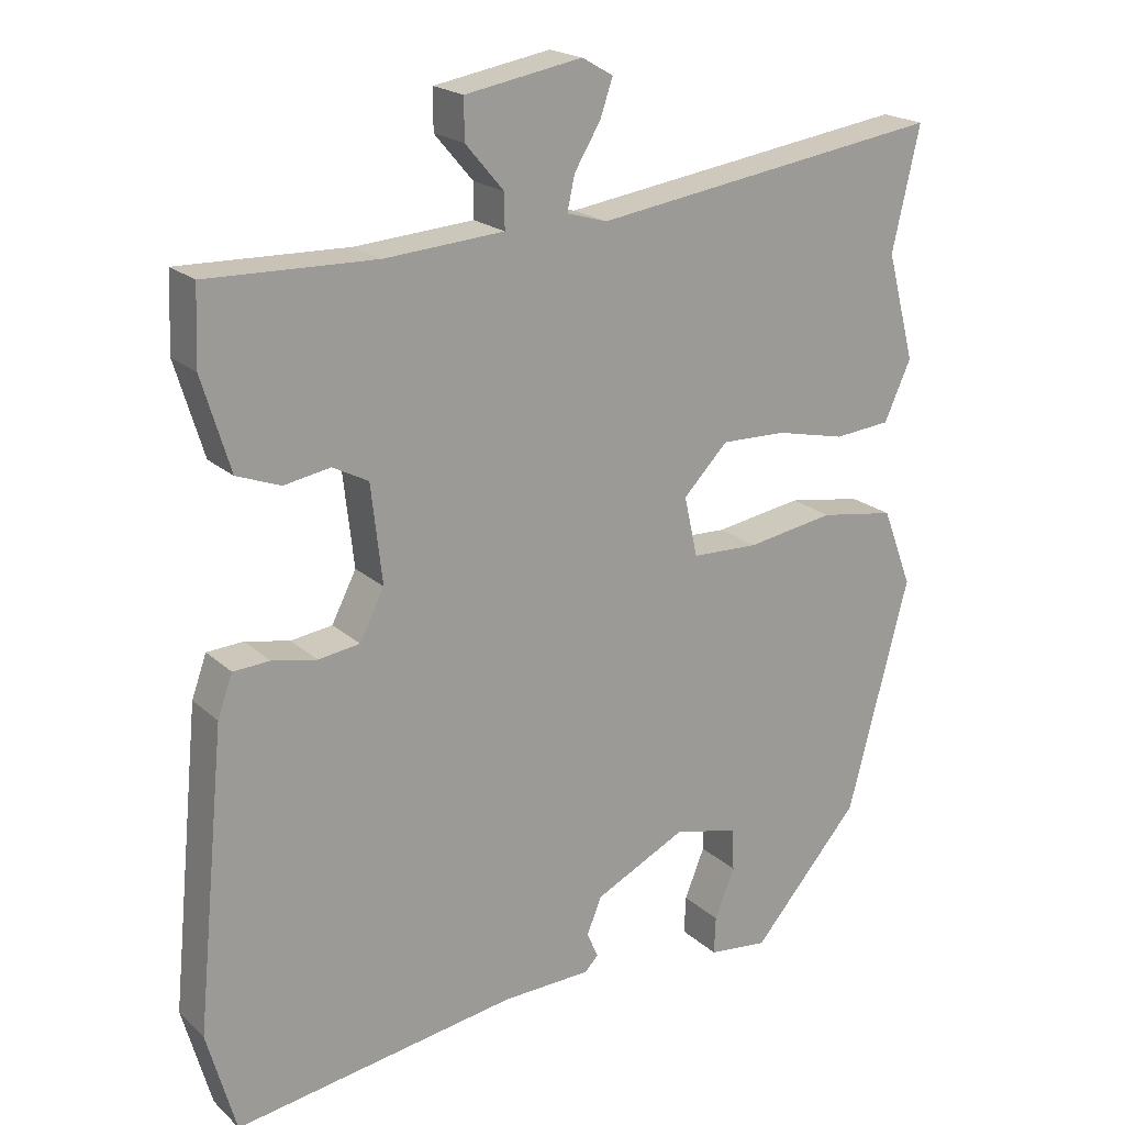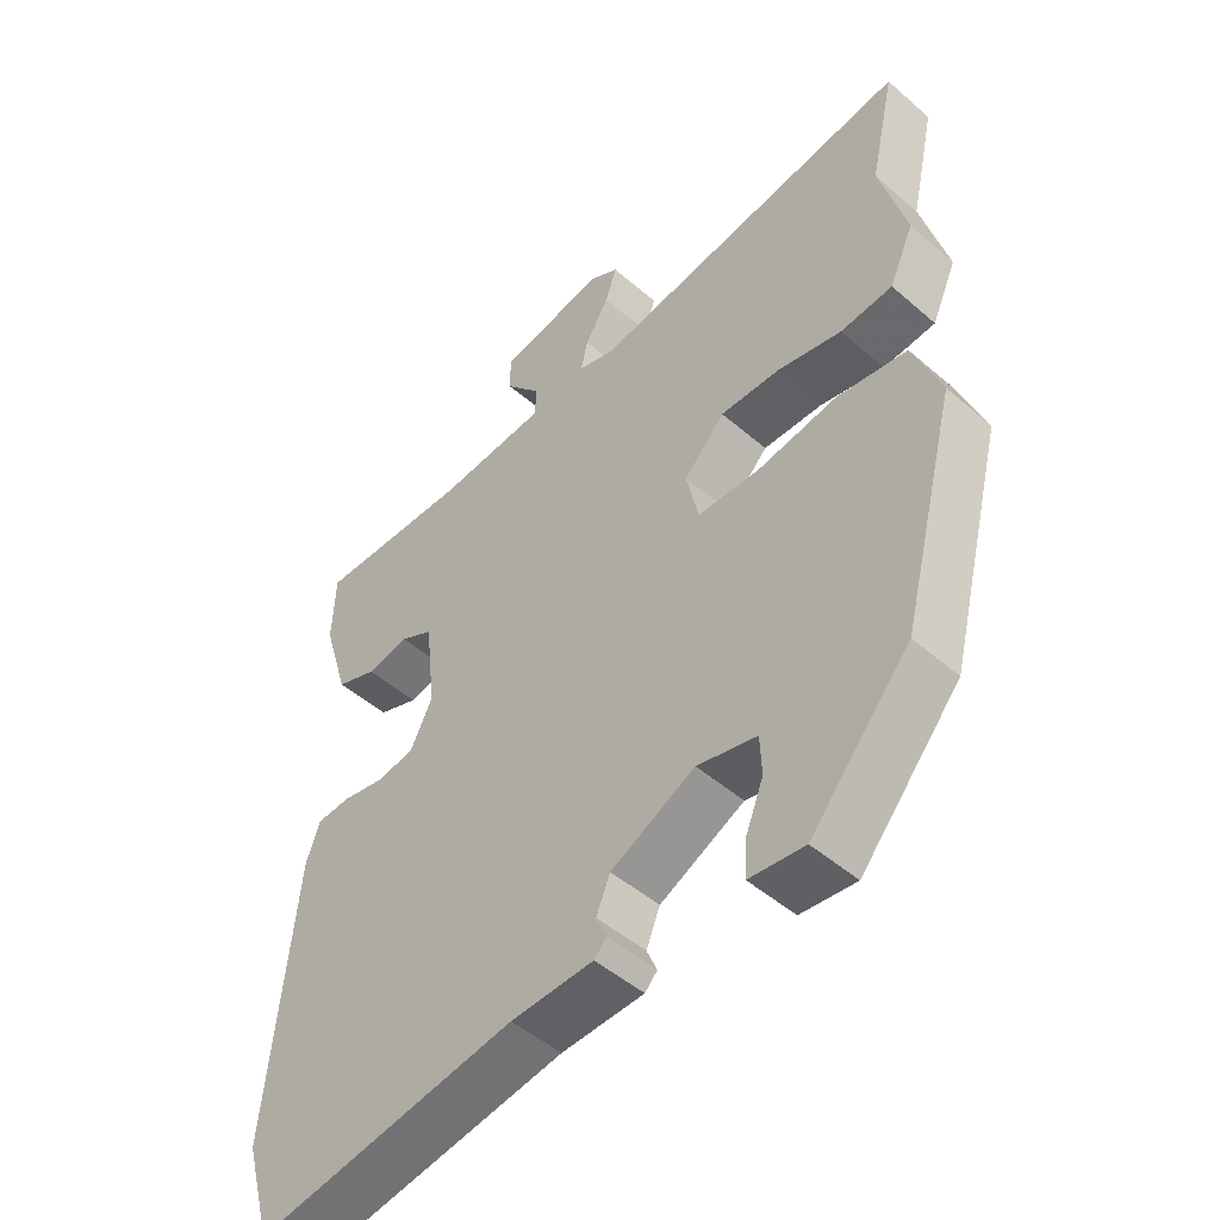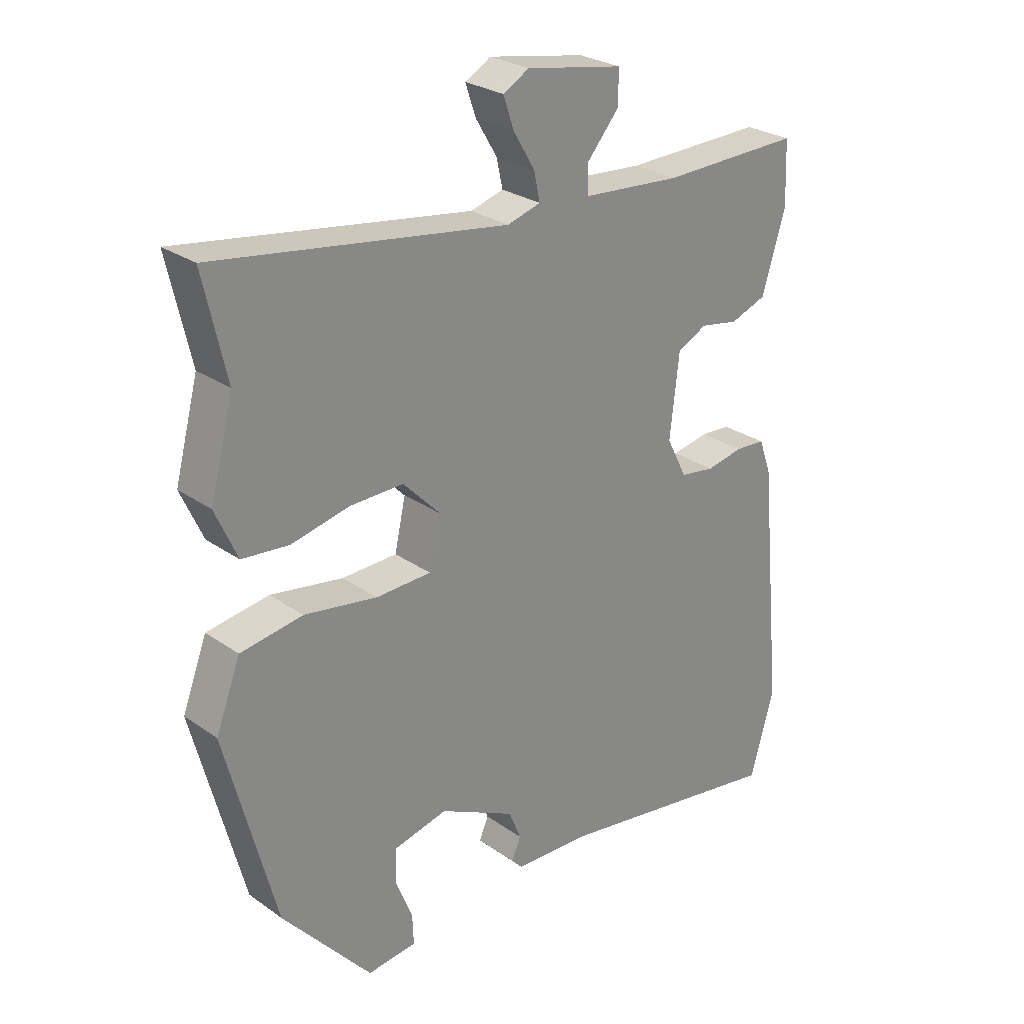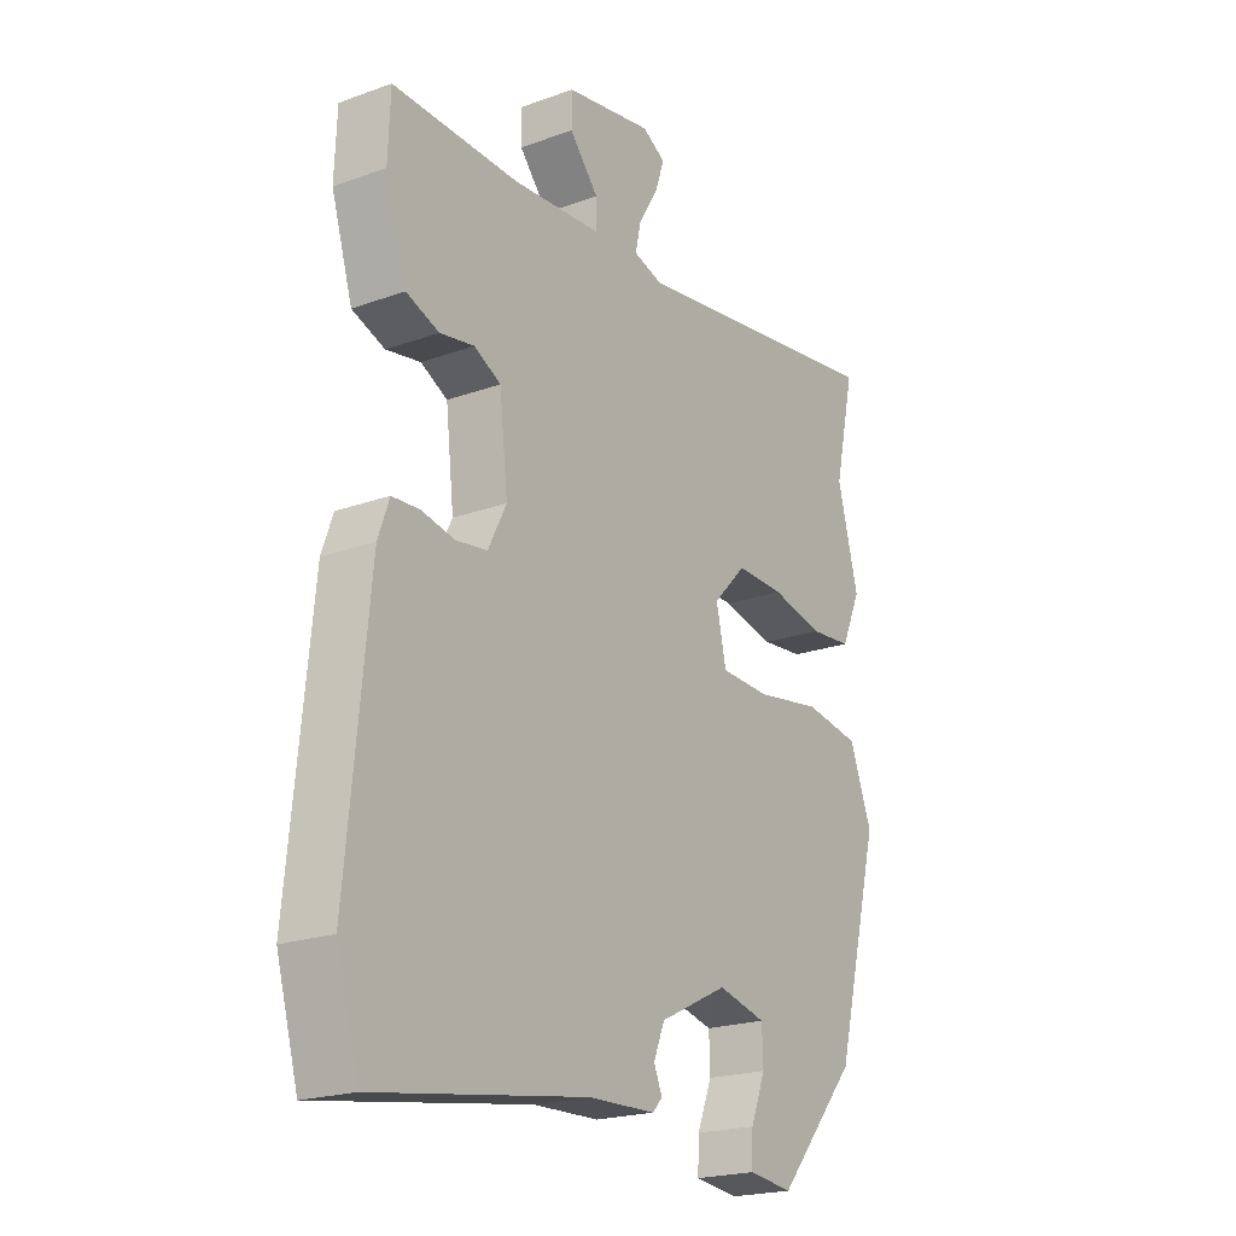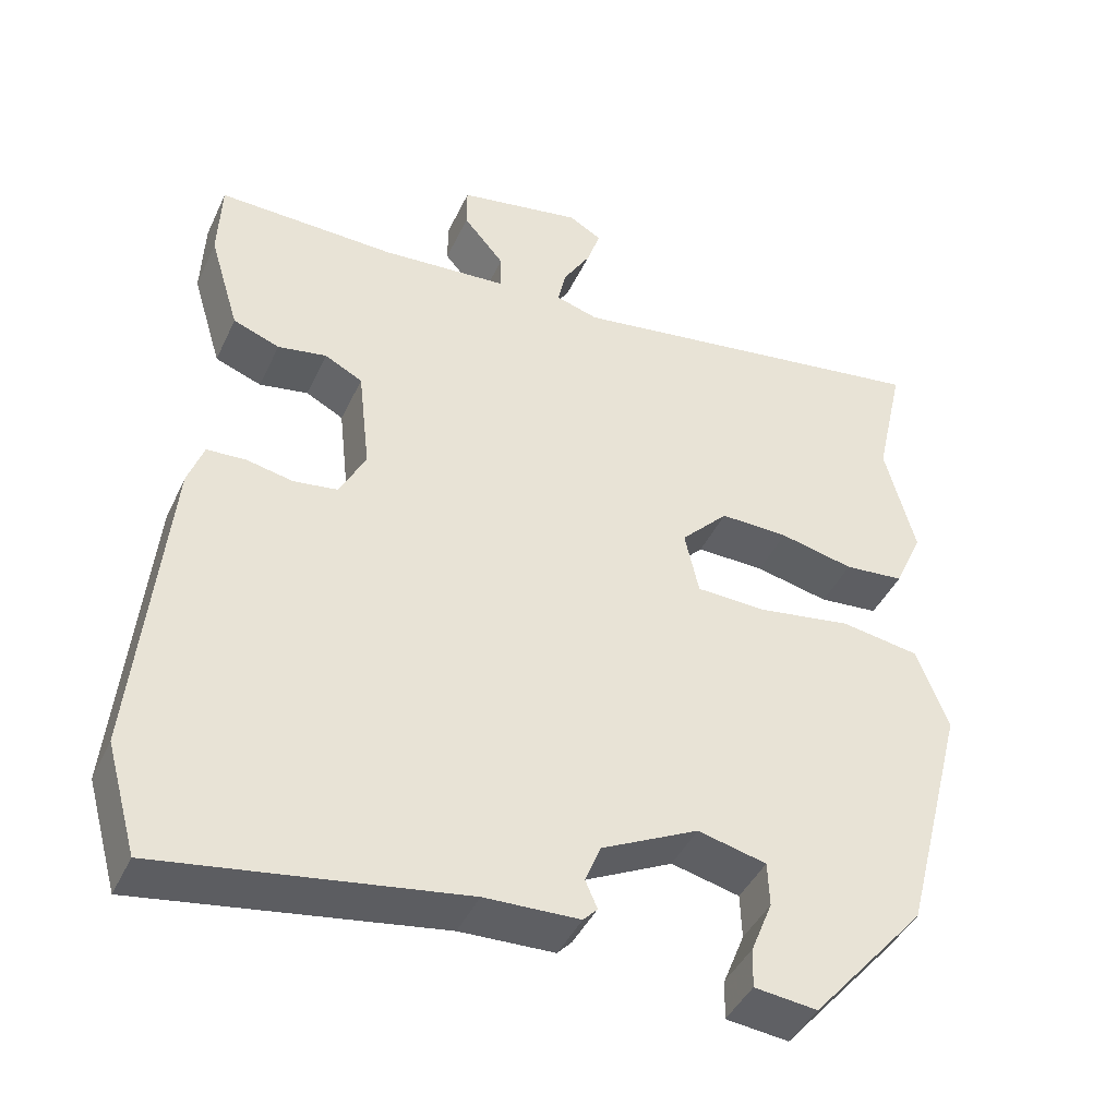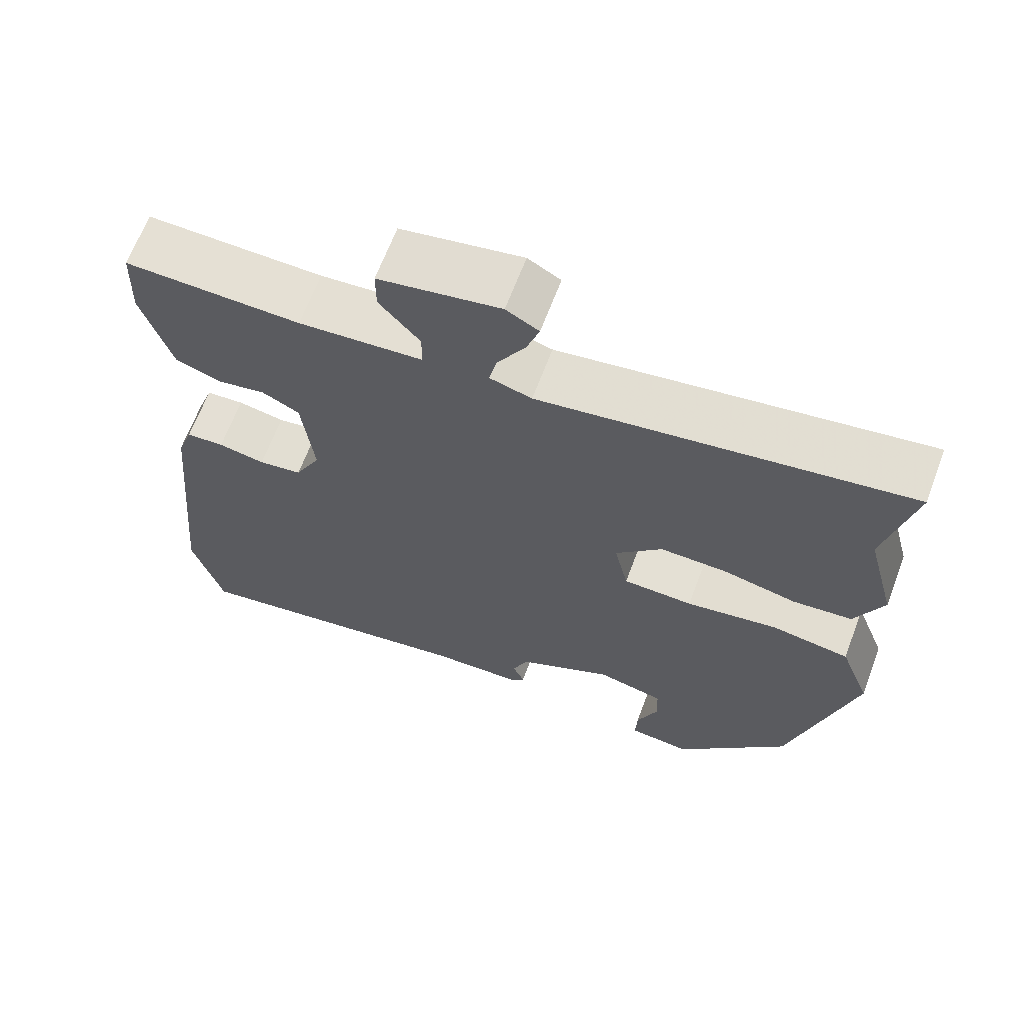
<metadata>
{"format":"obj","ext":"obj","renderer":"f3d","projection":"perspective","resolution":1024,"background":"white","views":[{"elev":20.1,"azim":-32.4,"up":"+Z"},{"elev":-48.8,"azim":46.1,"up":"+Z"},{"elev":26.8,"azim":137.4,"up":"+Z"},{"elev":-21.1,"azim":-57.2,"up":"+Z"},{"elev":-42.8,"azim":-23.8,"up":"+Z"},{"elev":65.8,"azim":20.6,"up":"+Z"}]}
</metadata>
<code>
v 0.515 0.07 0.567
v 0.478 0.07 0.403
v 0.516 0.07 0.259
v 0.48 0.07 0.179
v 0.404 0.07 0.172
v 0.31 0.07 0.193
v 0.223 0.07 0.195
v 0.163 0.07 0.133
v 0.181 0.07 0.052
v 0.271 0.07 0.049
v 0.389 0.07 0.068
v 0.49 0.07 0.052
v 0.53 0.07 -0.053
v 0.448 0.07 -0.367
v 0.303 0.07 -0.534
v 0.223 0.07 -0.525
v 0.225 0.07 -0.474
v 0.252 0.07 -0.407
v 0.25 0.07 -0.35
v 0.163 0.07 -0.329
v 0.04 0.07 -0.39
v 0.02 0.07 -0.439
v 0.035 0.07 -0.474
v 0.017 0.07 -0.493
v -0.103 0.07 -0.497
v -0.484 0.07 -0.557
v -0.523 0.07 -0.419
v -0.484 0.07 -0.019
v -0.464 0.07 0.037
v -0.415 0.07 0.04
v -0.355 0.07 0.028
v -0.299 0.07 0.036
v -0.266 0.07 0.101
v -0.281 0.07 0.233
v -0.329 0.07 0.258
v -0.391 0.07 0.247
v -0.45 0.07 0.269
v -0.488 0.07 0.394
v -0.484 0.07 0.496
v -0.257 0.07 0.49
v -0.097 0.07 0.502
v -0.097 0.07 0.548
v -0.149 0.07 0.609
v -0.149 0.07 0.663
v 0.008 0.07 0.691
v 0.05 0.07 0.667
v 0.033 0.07 0.617
v -0.002 0.07 0.559
v -0.012 0.07 0.513
v 0.042 0.07 0.497
v 0.515 0 0.567
v 0.478 0 0.403
v 0.516 0 0.259
v 0.48 0 0.179
v 0.404 0 0.172
v 0.31 0 0.193
v 0.223 0 0.195
v 0.163 0 0.133
v 0.181 0 0.052
v 0.271 0 0.049
v 0.389 0 0.068
v 0.49 0 0.052
v 0.53 0 -0.053
v 0.448 0 -0.367
v 0.303 0 -0.534
v 0.223 0 -0.525
v 0.225 0 -0.474
v 0.252 0 -0.407
v 0.25 0 -0.35
v 0.163 0 -0.329
v 0.04 0 -0.39
v 0.02 0 -0.439
v 0.035 0 -0.474
v 0.017 0 -0.493
v -0.103 0 -0.497
v -0.484 0 -0.557
v -0.523 0 -0.419
v -0.484 0 -0.019
v -0.464 0 0.037
v -0.415 0 0.04
v -0.355 0 0.028
v -0.299 0 0.036
v -0.266 0 0.101
v -0.281 0 0.233
v -0.329 0 0.258
v -0.391 0 0.247
v -0.45 0 0.269
v -0.488 0 0.394
v -0.484 0 0.496
v -0.257 0 0.49
v -0.097 0 0.502
v -0.097 0 0.548
v -0.149 0 0.609
v -0.149 0 0.663
v 0.008 0 0.691
v 0.05 0 0.667
v 0.033 0 0.617
v -0.002 0 0.559
v -0.012 0 0.513
v 0.042 0 0.497
f 46 47 48
f 45 46 48
f 44 45 48
f 43 44 48
f 42 43 48
f 41 42 48 49
f 38 39 40
f 37 38 40
f 36 37 40
f 35 36 40
f 34 35 40 41
f 41 49 50
f 34 41 50
f 33 34 50
f 29 30 31
f 28 29 31
f 27 28 31
f 26 27 31
f 25 26 31
f 25 31 32
f 24 25 32
f 23 24 32
f 22 23 32
f 32 33 50
f 22 32 50
f 21 22 50
f 16 17 18
f 15 16 18
f 14 15 18
f 13 14 18
f 12 13 18
f 12 18 19
f 11 12 19
f 10 11 19
f 9 10 19 20
f 4 5 6
f 3 4 6
f 2 3 6
f 2 6 7
f 1 2 7
f 50 1 7 8
f 20 21 50
f 9 20 50
f 8 9 50
f 98 97 96
f 98 96 95
f 98 95 94
f 98 94 93
f 98 93 92
f 99 98 92 91
f 90 89 88
f 90 88 87
f 90 87 86
f 90 86 85
f 91 90 85 84
f 100 99 91
f 100 91 84
f 100 84 83
f 81 80 79
f 81 79 78
f 81 78 77
f 81 77 76
f 81 76 75
f 82 81 75
f 82 75 74
f 82 74 73
f 82 73 72
f 100 83 82
f 100 82 72
f 100 72 71
f 68 67 66
f 68 66 65
f 68 65 64
f 68 64 63
f 68 63 62
f 69 68 62
f 69 62 61
f 69 61 60
f 70 69 60 59
f 56 55 54
f 56 54 53
f 56 53 52
f 57 56 52
f 57 52 51
f 58 57 51 100
f 100 71 70
f 100 70 59
f 100 59 58
f 1 51 52 2
f 2 52 53 3
f 3 53 54 4
f 4 54 55 5
f 5 55 56 6
f 6 56 57 7
f 7 57 58 8
f 8 58 59 9
f 9 59 60 10
f 10 60 61 11
f 11 61 62 12
f 12 62 63 13
f 13 63 64 14
f 14 64 65 15
f 15 65 66 16
f 16 66 67 17
f 17 67 68 18
f 18 68 69 19
f 19 69 70 20
f 20 70 71 21
f 21 71 72 22
f 22 72 73 23
f 23 73 74 24
f 24 74 75 25
f 25 75 76 26
f 26 76 77 27
f 27 77 78 28
f 28 78 79 29
f 29 79 80 30
f 30 80 81 31
f 31 81 82 32
f 32 82 83 33
f 33 83 84 34
f 34 84 85 35
f 35 85 86 36
f 36 86 87 37
f 37 87 88 38
f 38 88 89 39
f 39 89 90 40
f 40 90 91 41
f 41 91 92 42
f 42 92 93 43
f 43 93 94 44
f 44 94 95 45
f 45 95 96 46
f 46 96 97 47
f 47 97 98 48
f 48 98 99 49
f 49 99 100 50
f 50 100 51 1

</code>
